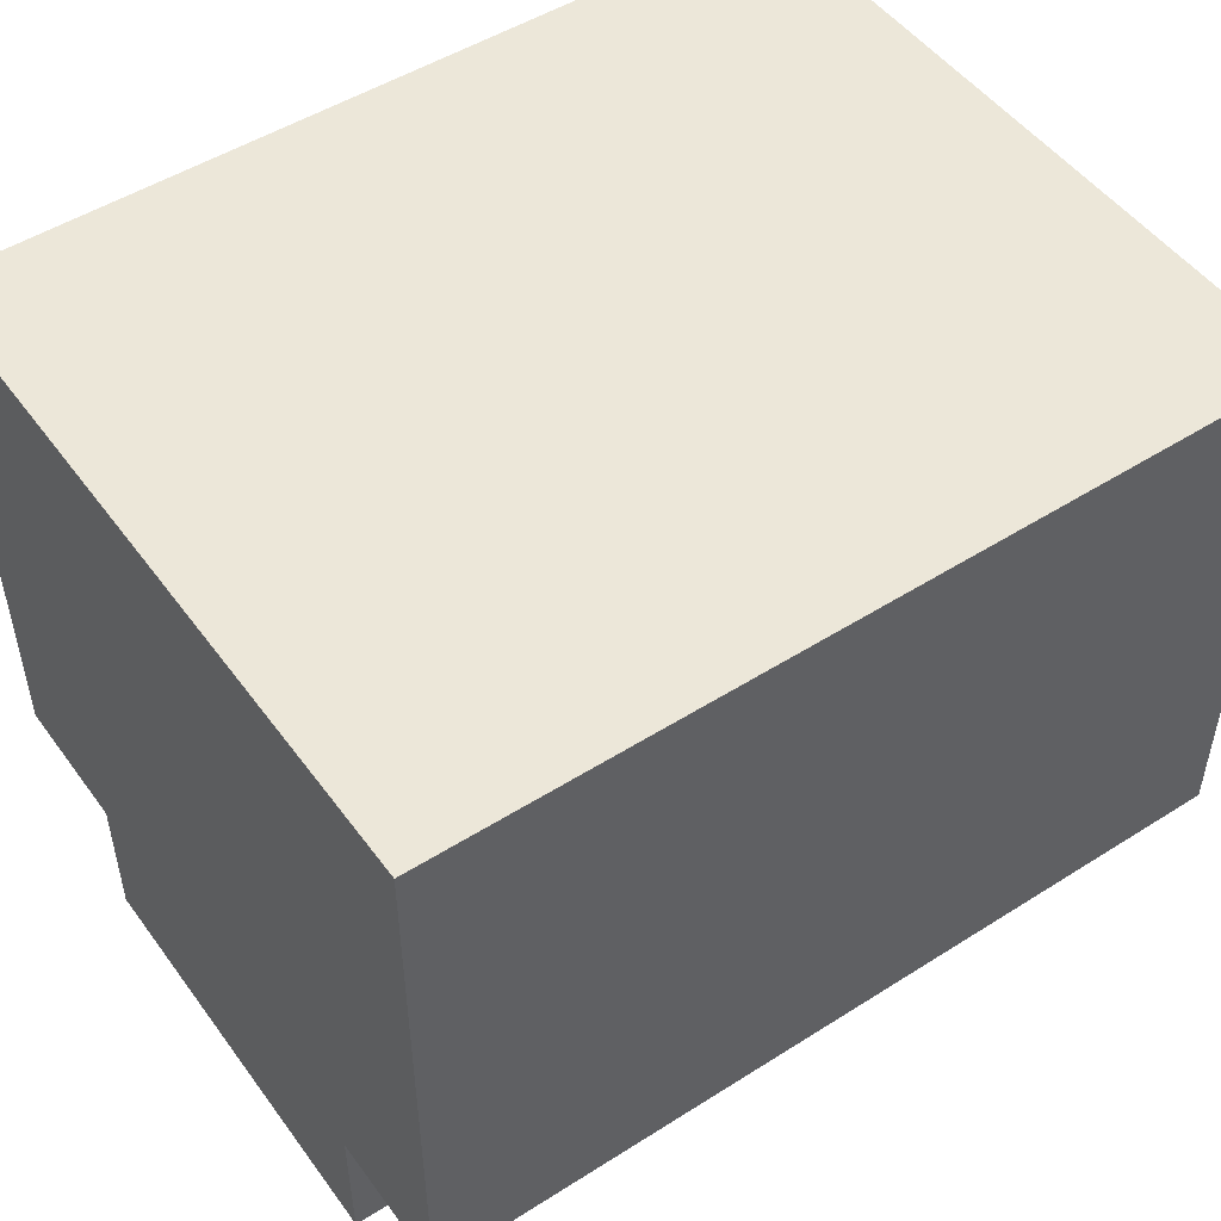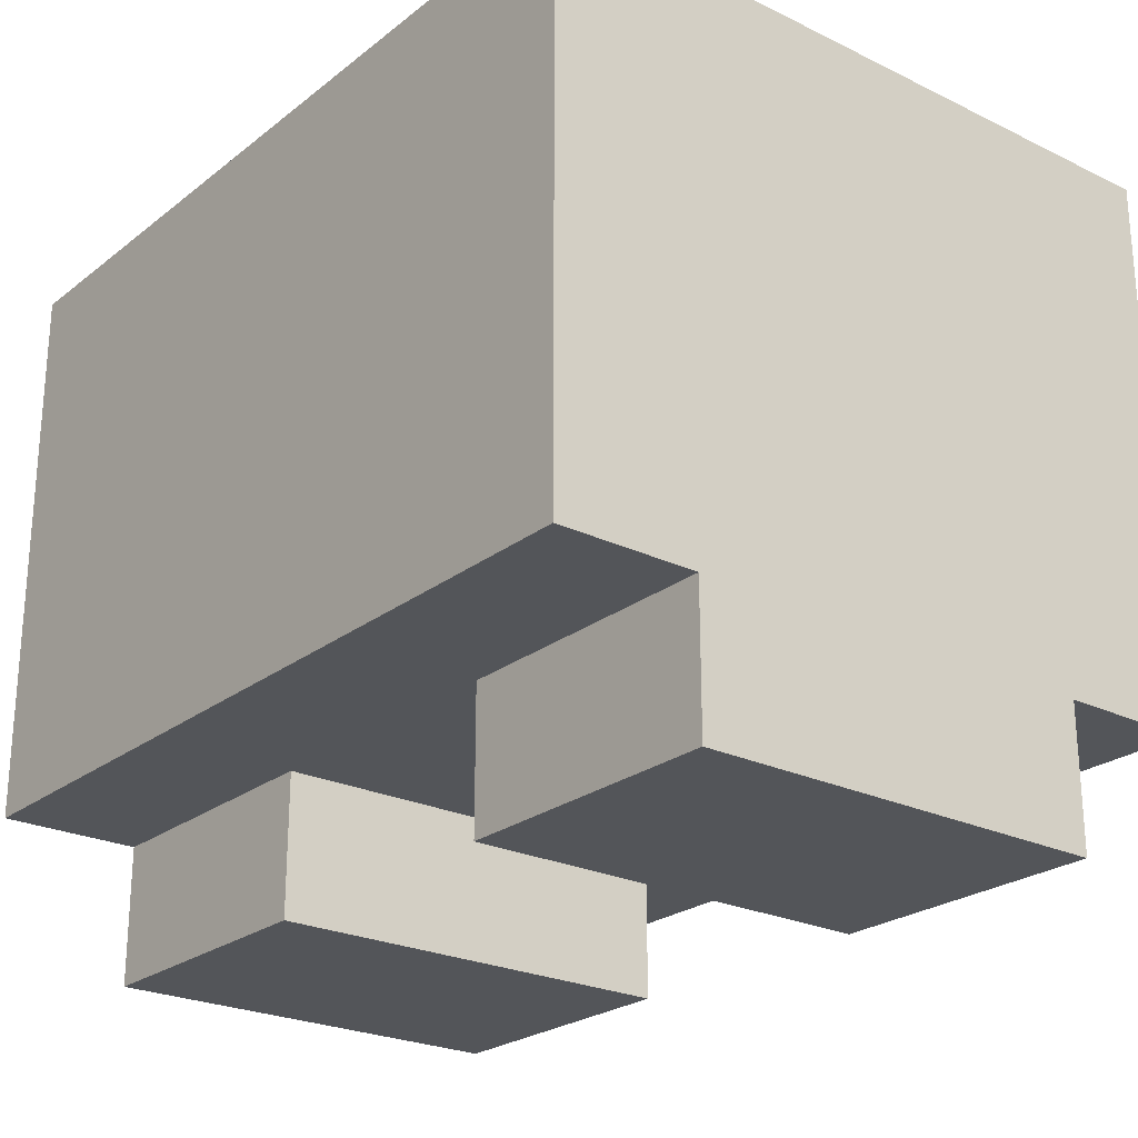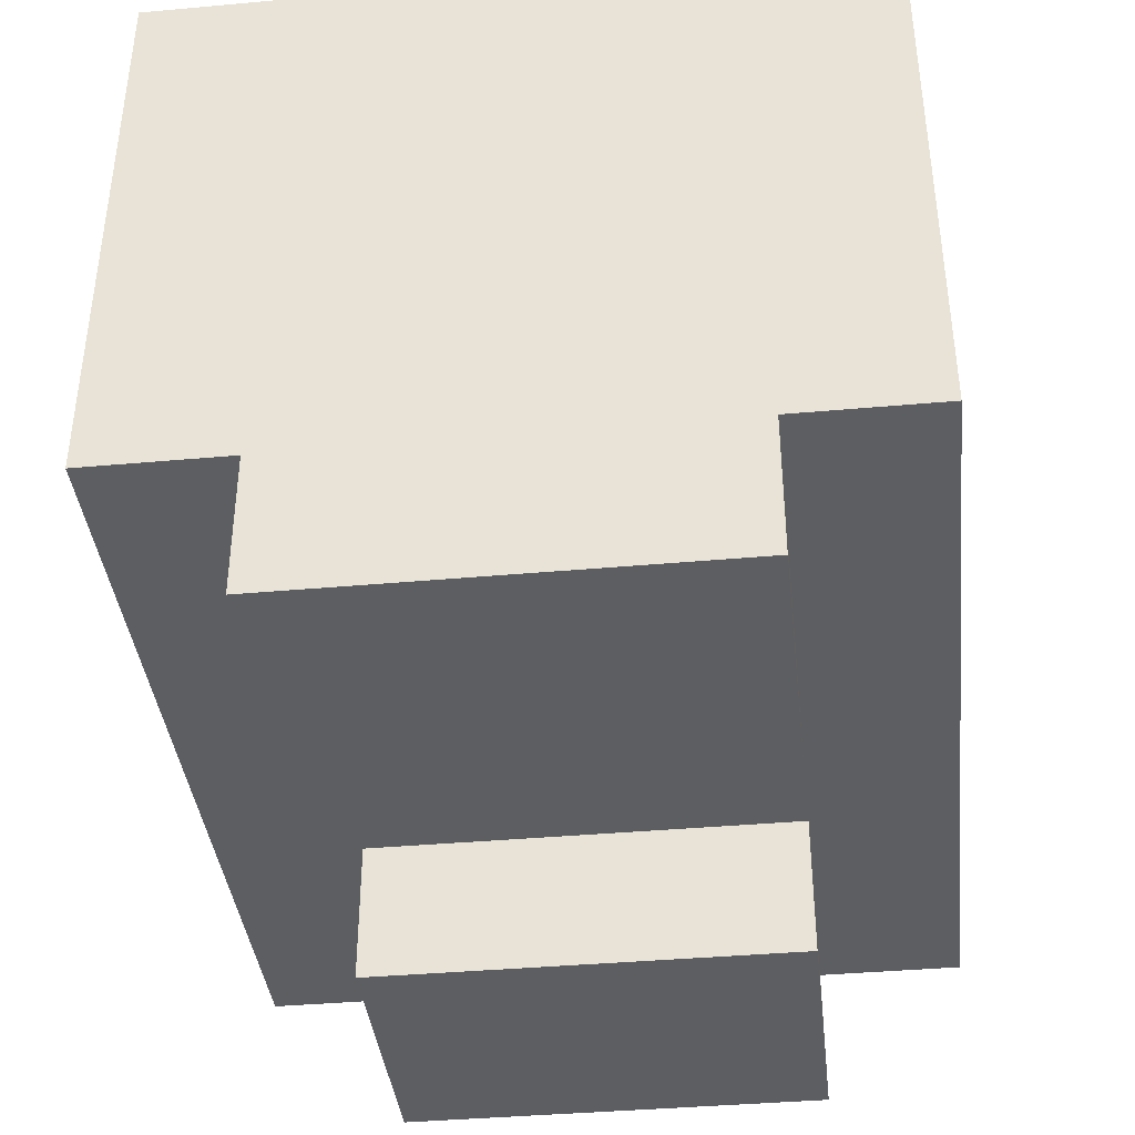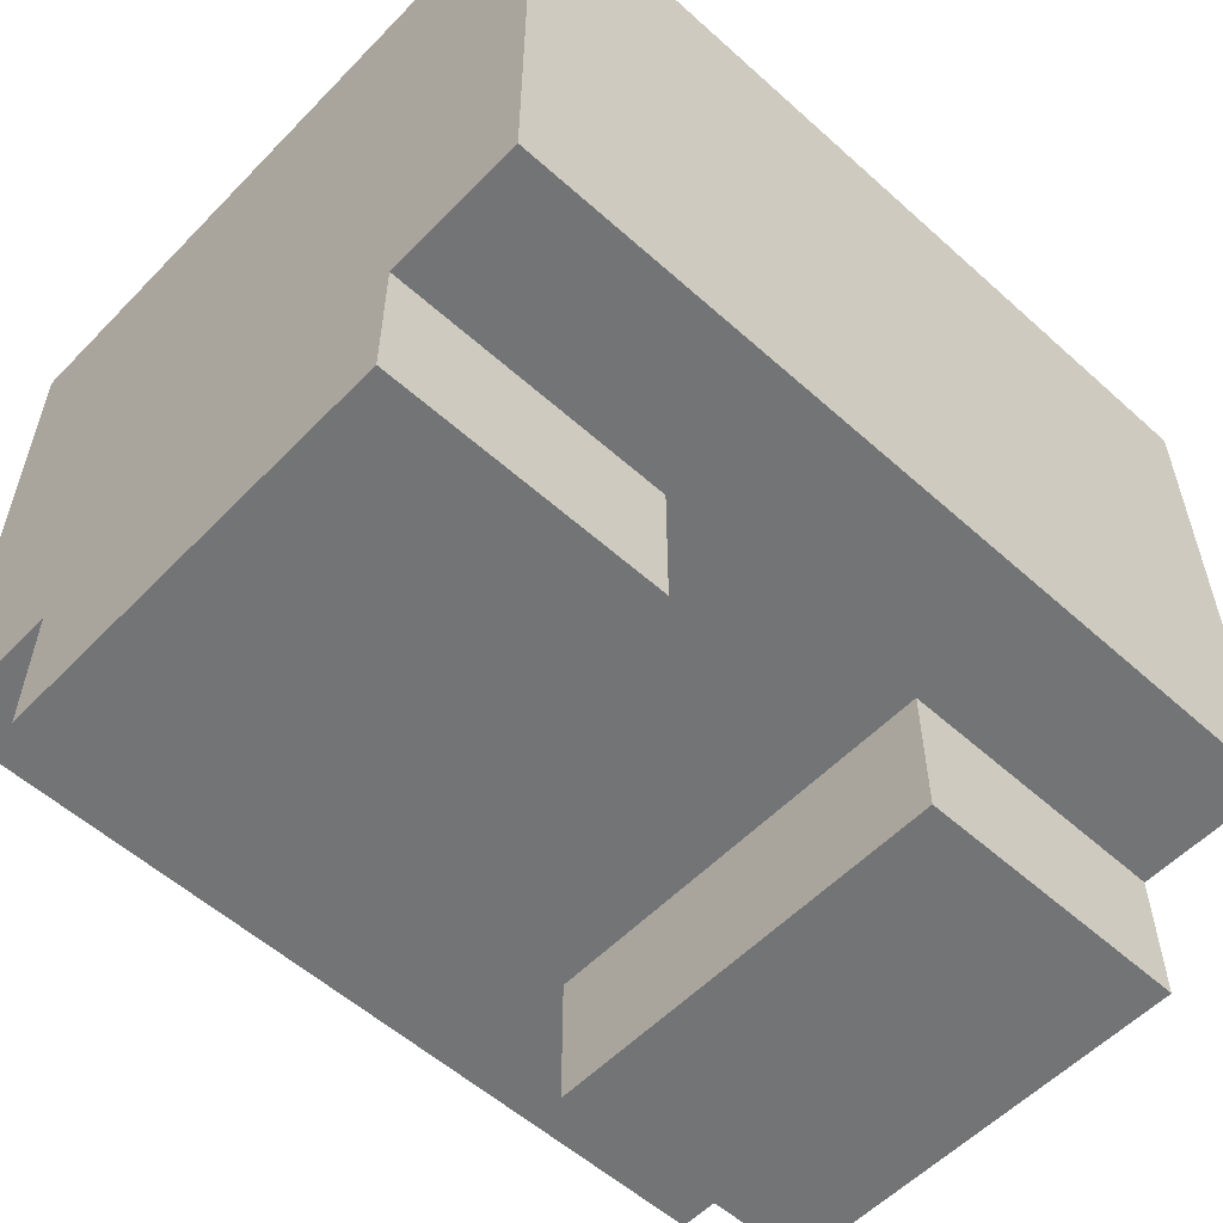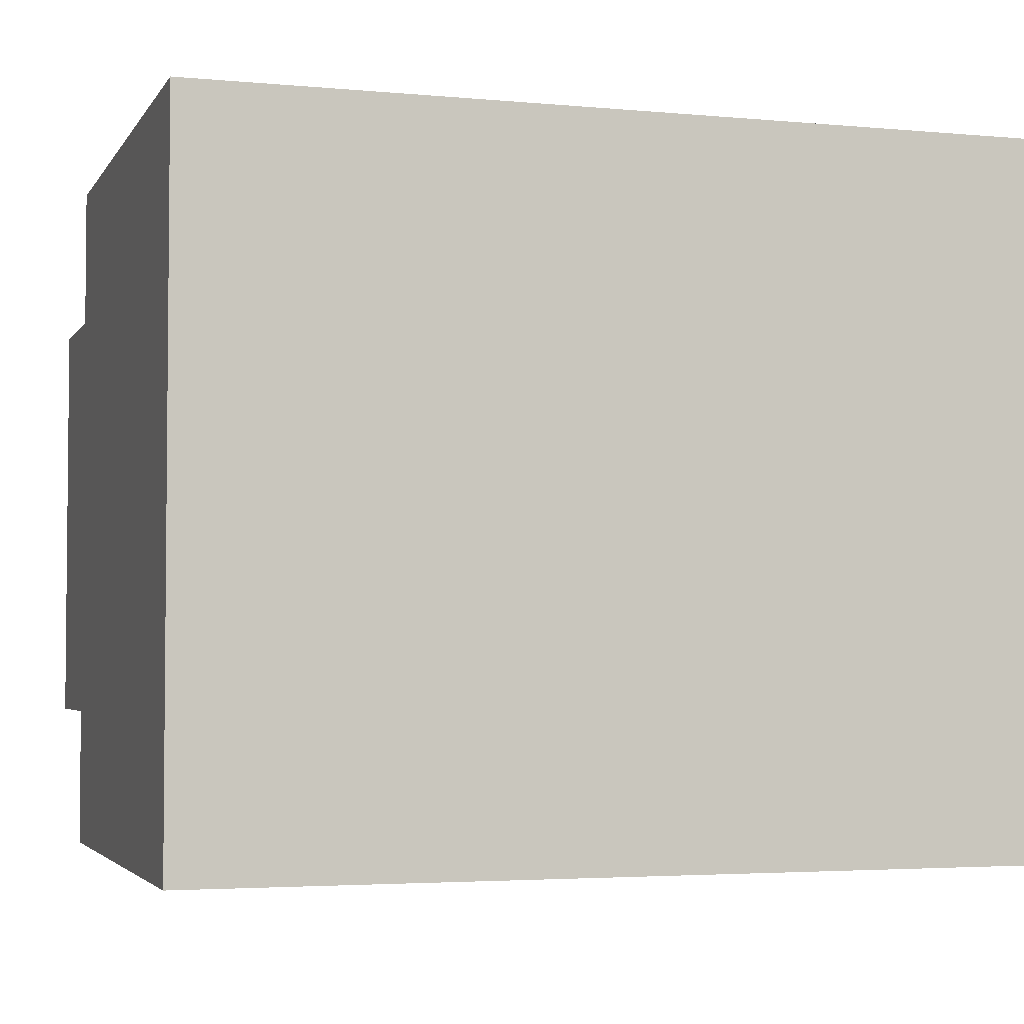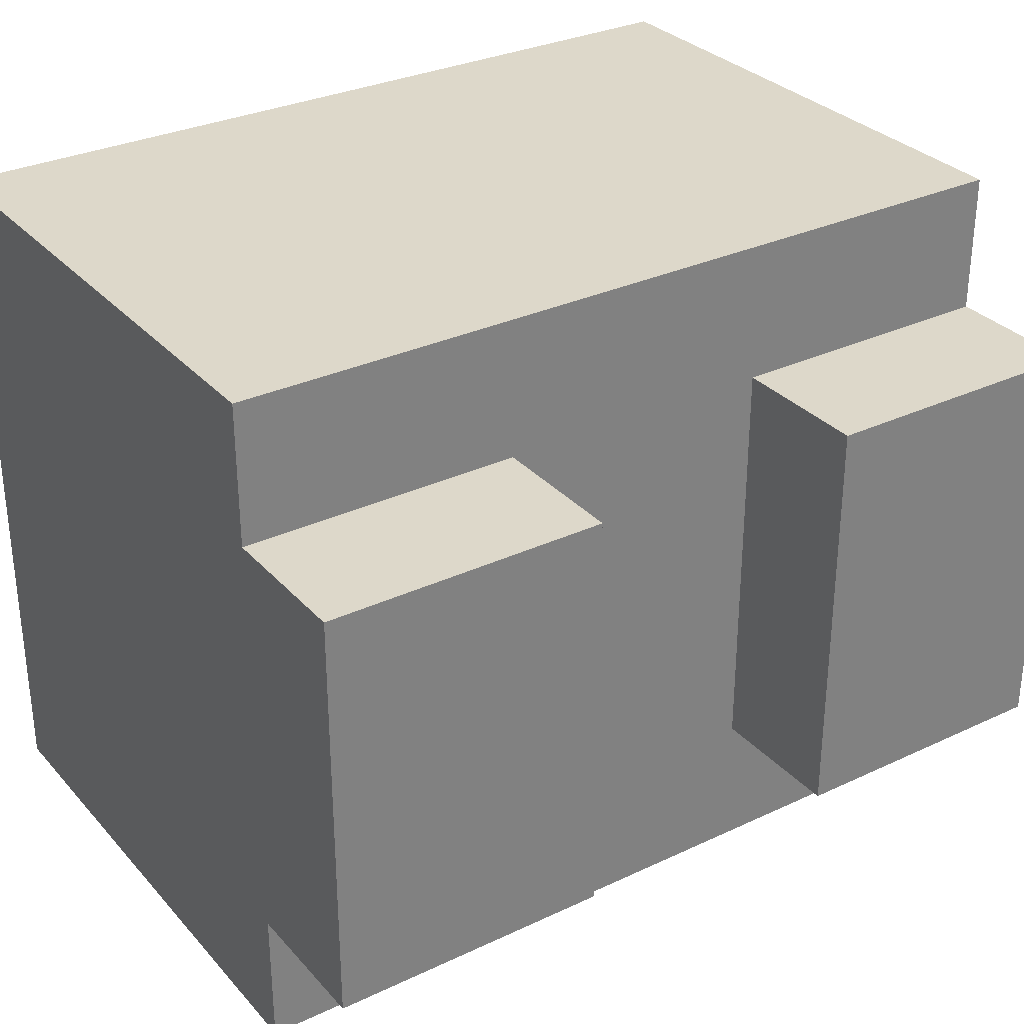
<metadata>
{"format":"obj","ext":"obj","renderer":"f3d","projection":"perspective","resolution":1024,"background":"white","views":[{"elev":50.0,"azim":145.1,"up":"+Y"},{"elev":-24.3,"azim":51.4,"up":"+Y"},{"elev":-39.4,"azim":96.4,"up":"+Y"},{"elev":-56.1,"azim":136.8,"up":"+Y"},{"elev":-3.5,"azim":162.6,"up":"+Z"},{"elev":31.0,"azim":-33.9,"up":"+Z"}]}
</metadata>
<code>
o
v -0.3 0.2 0.3
v -0.3 0.2 0
v -0.3 0.3 0.4
v -0.3 0.3 0.3
v -0.3 0.3 0.2
v -0.3 0.3 0.1
v -0.3 0.3 0
v -0.3 0.3 -0.1
v -0.3 0.4 0.4
v -0.3 0.4 0.2
v -0.3 0.4 0
v -0.3 0.4 -0.1
v -0.3 0.7 0.4
v -0.3 0.7 0.2
v -0.3 0.7 0.1
v -0.3 0.7 -0.1
v 0.1 0.2 0.3
v 0.1 0.2 0.2
v 0.1 0.2 0.1
v 0.1 0.2 0
v 0.1 0.3 0.3
v 0.1 0.3 0.2
v 0.1 0.3 0.1
v 0.1 0.3 0
v -0.1 0.2 0.3
v -0.1 0.2 0.2
v -0.1 0.2 0.1
v -0.1 0.2 0
v -0.1 0.3 0.3
v -0.1 0.3 0.2
v -0.1 0.3 0.1
v -0.1 0.3 0
v 0.3 0.2 0.3
v 0.3 0.2 0
v 0.3 0.3 0.4
v 0.3 0.3 0.3
v 0.3 0.3 0.2
v 0.3 0.3 0.1
v 0.3 0.3 0
v 0.3 0.3 -0.1
v 0.3 0.4 0.4
v 0.3 0.4 0.2
v 0.3 0.4 0
v 0.3 0.4 -0.1
v 0.3 0.7 0.4
v 0.3 0.7 0.2
v 0.3 0.7 0.1
v 0.3 0.7 -0.1
v -0.3 0.3 0.4
v -0.3 0.4 0.4
v -0.3 0.7 0.4
v 0.3 0.3 0.4
v 0.3 0.4 0.4
v 0.3 0.7 0.4
v -0.3 0.2 0.3
v -0.3 0.3 0.3
v -0.1 0.2 0.3
v -0.1 0.3 0.3
v 0.1 0.2 0.3
v 0.1 0.3 0.3
v 0.3 0.2 0.3
v 0.3 0.3 0.3
v -0.3 0.2 0
v -0.3 0.3 0
v -0.1 0.2 0
v -0.1 0.3 0
v 0.1 0.2 0
v 0.1 0.3 0
v 0.3 0.2 0
v 0.3 0.3 0
v -0.3 0.3 -0.1
v -0.3 0.4 -0.1
v -0.3 0.7 -0.1
v 0.3 0.3 -0.1
v 0.3 0.4 -0.1
v 0.3 0.7 -0.1
v -0.3 0.2 0.3
v -0.1 0.2 0.3
v 0.1 0.2 0.3
v 0.3 0.2 0.3
v -0.2 0.2 0.2
v -0.1 0.2 0.2
v 0.1 0.2 0.2
v 0.2 0.2 0.2
v -0.2 0.2 0.1
v -0.1 0.2 0.1
v 0.1 0.2 0.1
v 0.2 0.2 0.1
v -0.3 0.2 0
v -0.1 0.2 0
v 0.1 0.2 0
v 0.3 0.2 0
v -0.3 0.3 0.4
v 0.3 0.3 0.4
v -0.3 0.3 0.3
v -0.1 0.3 0.3
v 0.1 0.3 0.3
v 0.3 0.3 0.3
v -0.1 0.3 0.2
v 0.1 0.3 0.2
v -0.1 0.3 0.1
v 0.1 0.3 0.1
v -0.3 0.3 0
v -0.1 0.3 0
v 0.1 0.3 0
v 0.3 0.3 0
v -0.3 0.3 -0.1
v 0.3 0.3 -0.1
v -0.3 0.7 0.4
v 0.3 0.7 0.4
v -0.2 0.7 0.3
v 0.2 0.7 0.3
v -0.3 0.7 0.2
v -0.2 0.7 0.2
v 0.2 0.7 0.2
v 0.3 0.7 0.2
v -0.3 0.7 0.1
v -0.2 0.7 0.1
v 0.2 0.7 0.1
v 0.3 0.7 0.1
v -0.2 0.7 0
v 0.2 0.7 0
v -0.3 0.7 -0.1
v 0.3 0.7 -0.1
f 4 2 1
f 5 2 4
f 6 2 5
f 7 2 6
f 9 4 3
f 9 5 4
f 10 6 5
f 10 5 9
f 11 8 7
f 11 7 6
f 12 8 11
f 13 10 9
f 14 6 10
f 14 10 13
f 15 11 6
f 15 6 14
f 15 12 11
f 16 12 15
f 21 18 17
f 22 19 18
f 22 18 21
f 23 20 19
f 23 19 22
f 24 20 23
f 25 26 29
f 26 27 30
f 29 26 30
f 27 28 31
f 30 27 31
f 31 28 32
f 33 34 36
f 36 34 37
f 37 34 38
f 38 34 39
f 35 36 41
f 36 37 41
f 37 38 42
f 41 37 42
f 39 40 43
f 38 39 43
f 43 40 44
f 41 42 45
f 42 38 46
f 45 42 46
f 38 43 47
f 46 38 47
f 43 44 47
f 47 44 48
f 52 50 49
f 53 51 50
f 53 50 52
f 54 51 53
f 57 56 55
f 58 56 57
f 61 60 59
f 62 60 61
f 63 64 65
f 65 64 66
f 67 68 69
f 69 68 70
f 71 72 74
f 72 73 75
f 74 72 75
f 75 73 76
f 81 78 77
f 82 78 81
f 83 80 79
f 84 80 83
f 85 82 81
f 85 81 77
f 86 82 85
f 87 84 83
f 88 80 84
f 88 84 87
f 89 86 85
f 89 85 77
f 90 86 89
f 91 88 87
f 92 80 88
f 92 88 91
f 95 94 93
f 96 94 95
f 97 94 96
f 98 94 97
f 99 97 96
f 100 97 99
f 101 100 99
f 102 100 101
f 104 102 101
f 105 102 104
f 107 105 104
f 107 106 105
f 107 104 103
f 108 106 107
f 109 110 111
f 111 110 112
f 109 111 113
f 111 112 114
f 113 111 114
f 112 110 115
f 114 112 115
f 115 110 116
f 113 114 117
f 114 115 117
f 115 116 117
f 117 116 118
f 118 116 119
f 119 116 120
f 117 118 121
f 118 119 121
f 119 120 122
f 121 119 122
f 117 121 123
f 121 122 123
f 122 120 124
f 123 122 124

</code>
